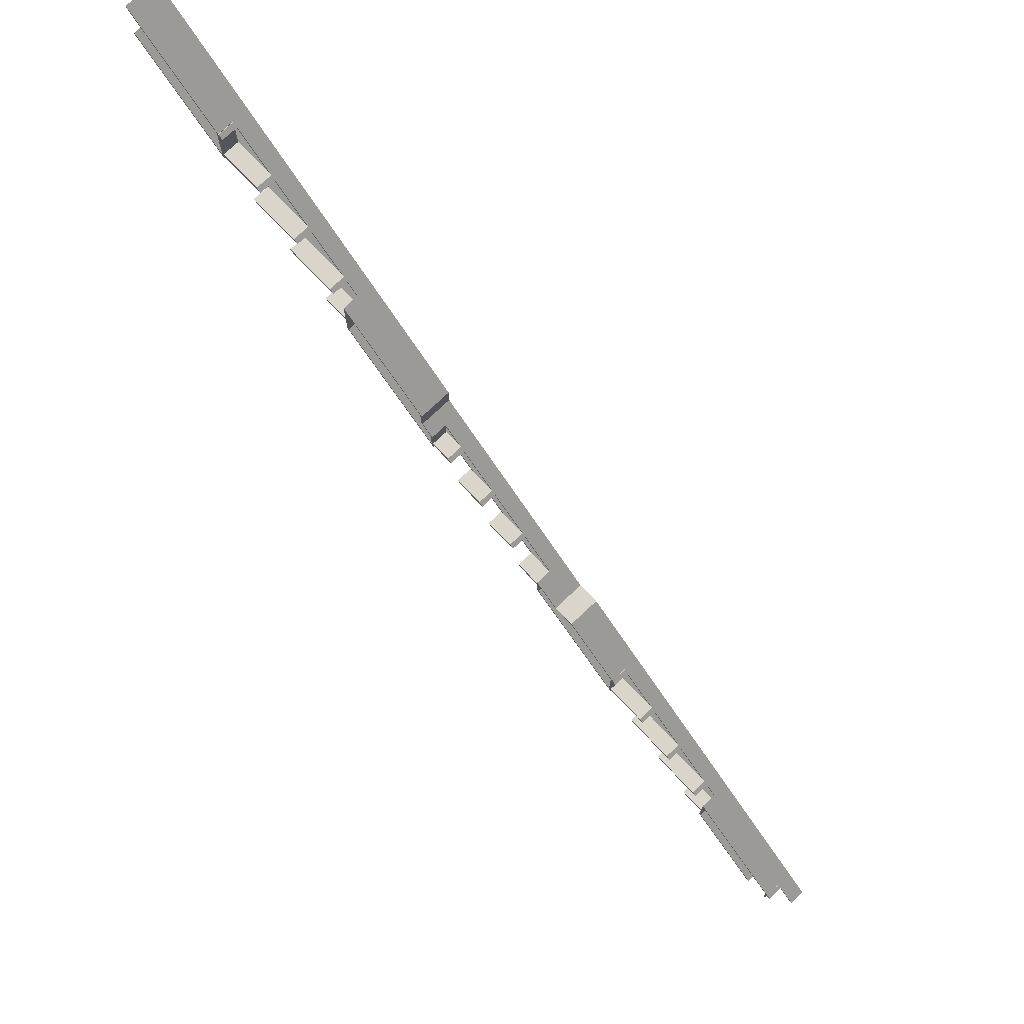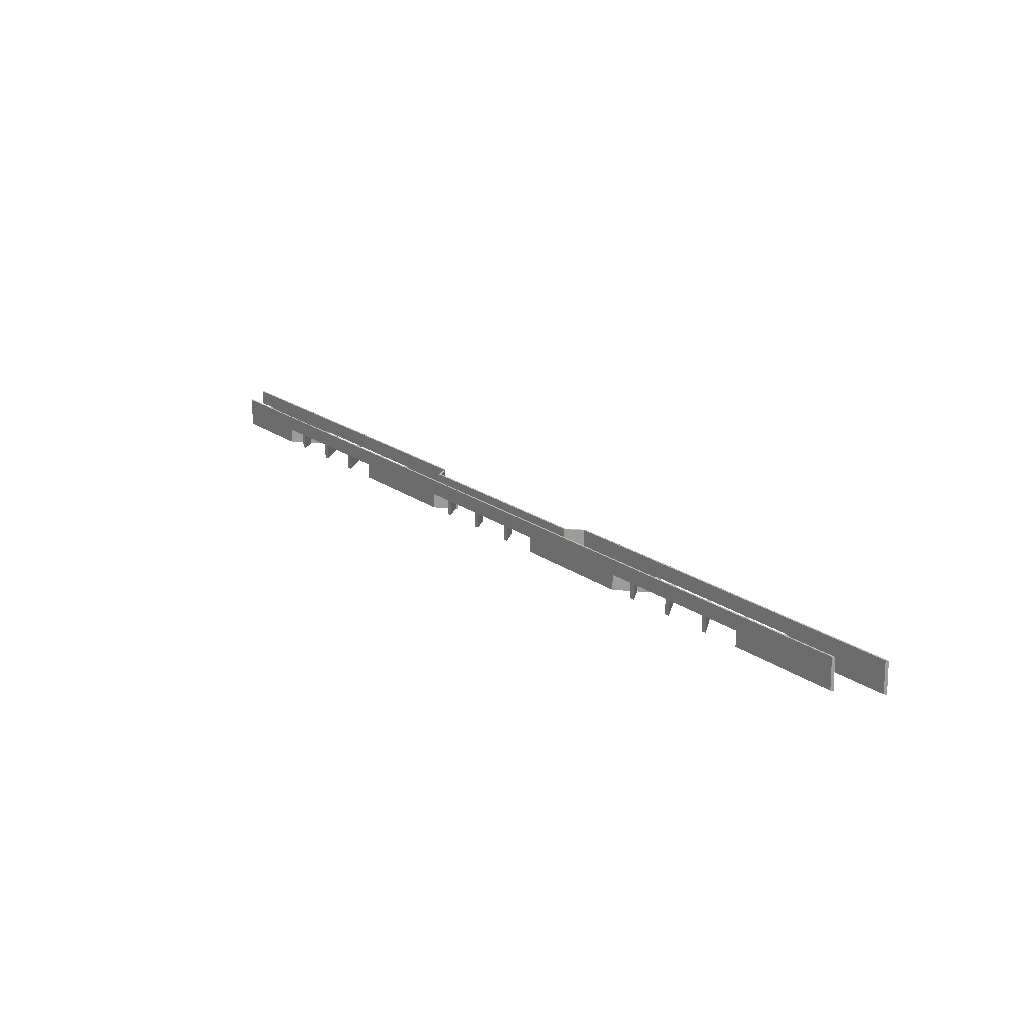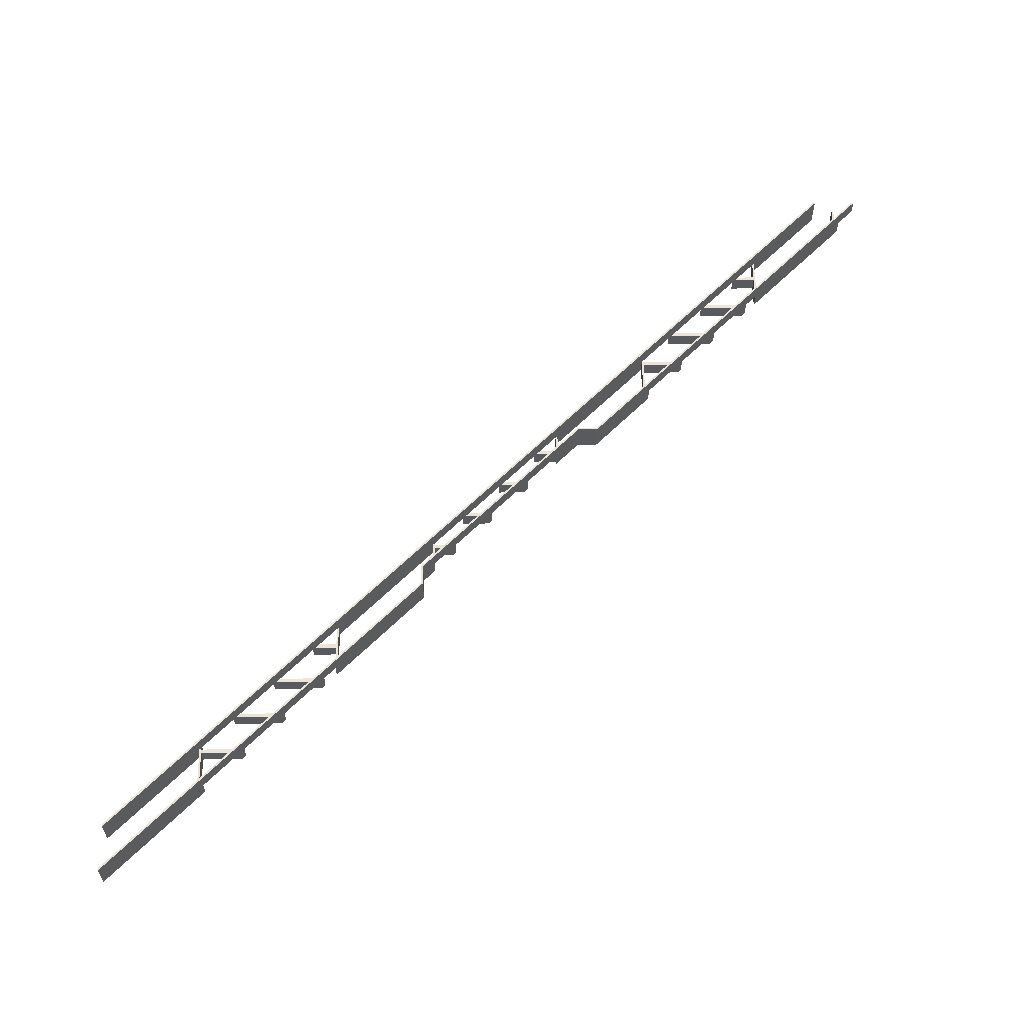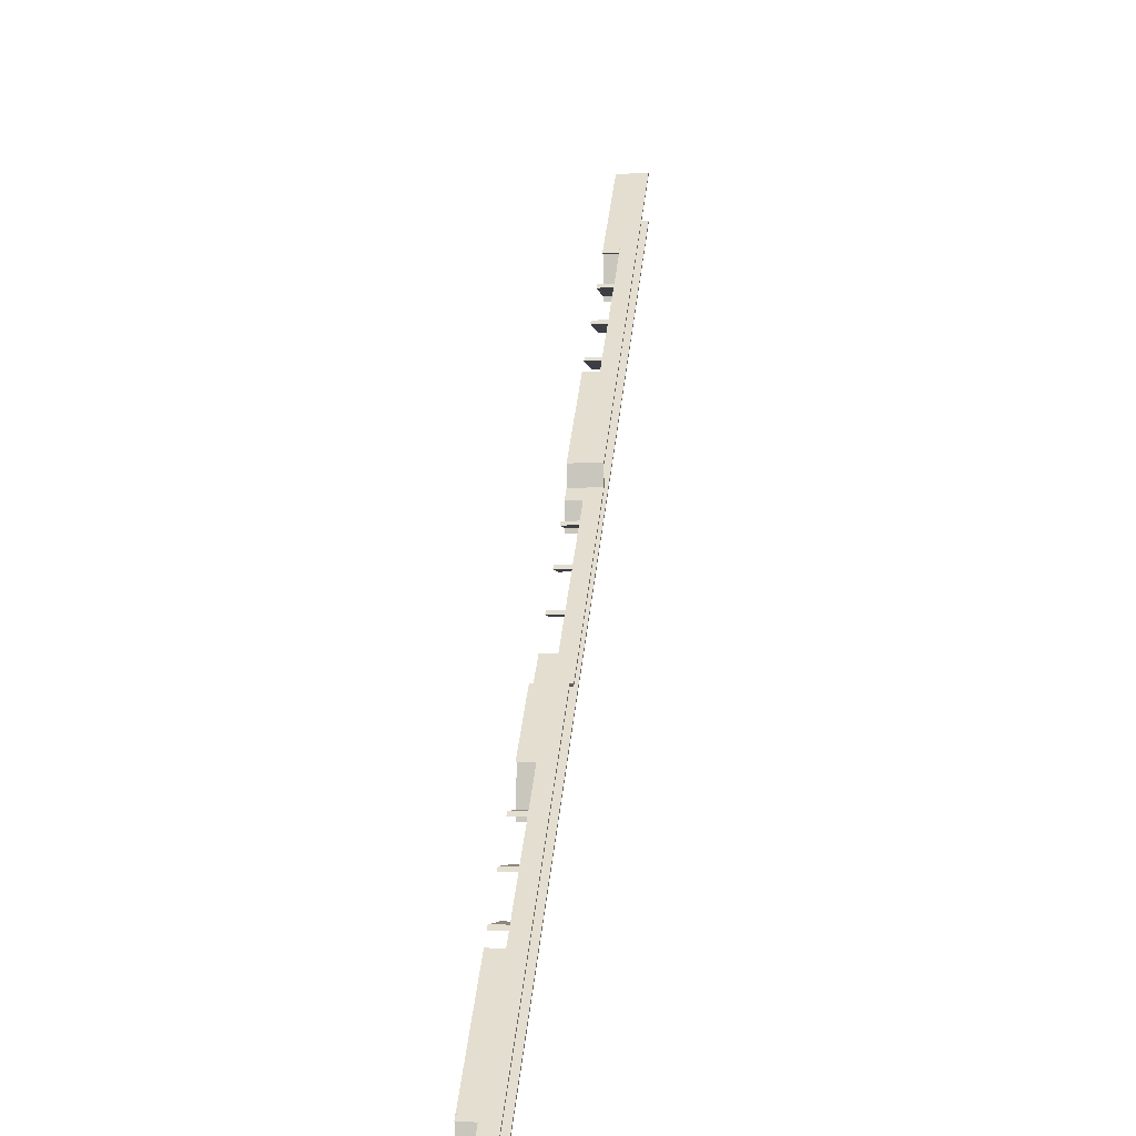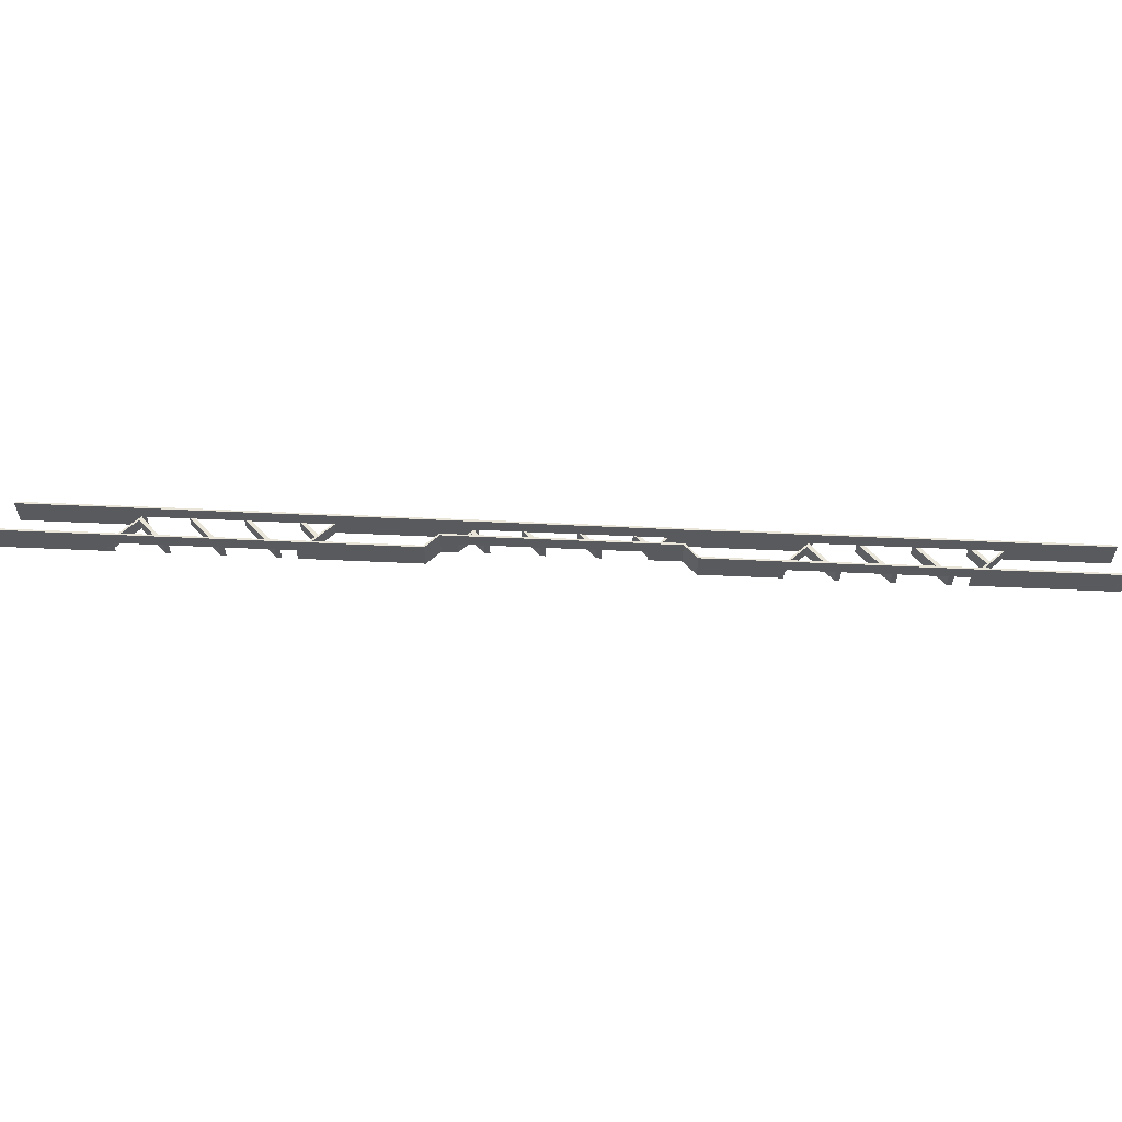
<metadata>
{"format":"obj","ext":"obj","renderer":"f3d","projection":"perspective","resolution":1024,"background":"white","views":[{"elev":74.5,"azim":-133.6,"up":"+Y"},{"elev":17.3,"azim":101.0,"up":"+Z"},{"elev":59.1,"azim":179.1,"up":"+Z"},{"elev":-4.5,"azim":-81.4,"up":"+Y"},{"elev":58.5,"azim":-132.3,"up":"+Z"}]}
</metadata>
<code>
v -425 -1600 80
v -425 -1546 120
v -425 -1600 120
v -425 -1546 80
v -430 -1555 120
v -433.9 -1555 120
v -430 -1600 120
v 175 -946.1 120
v 316.1 -805 160
v 316.1 -805 80
v 175 -946.1 80
v 166.1 -955 120
v -175 -1296 120
v -175 -1296 80
v -478.9 -1600 160
v -478.9 -1600 120
v 76.11 -1045 120
v 66.11 -1055 120
v -23.89 -1145 120
v -33.89 -1155 120
v -123.9 -1245 120
v -133.9 -1255 120
v -170 -1291 120
v -430 -1555 80
v -430 -1600 80
v -431 -1545 80
v -441 -1555 80
v -430 -1545 80
v -430 -1544 80
v -170 -1407 80
v -175 -1405 80
v -362.6 -1600 80
v -170 -1355 80
v -117.6 -1355 80
v -170 -1345 80
v -107.6 -1345 80
v -170 -1284 80
v -369.6 -1600 80
v -441 -1555 120
v -486 -1600 120
v -486 -1600 160
v 314 -800 160
v 366.7 -800 160
v 368.8 -805 160
v 805 -368.8 160
v 800 -366.7 160
v 805 -316.1 160
v 800 -314 160
v 1600 478.9 160
v 1600 486 160
v 368.8 -805 80
v 175 -1055 80
v 170 -1055 80
v 170 -1067 80
v 170 -1045 80
v 69.03 -1045 80
v 169 -945 80
v 159 -955 80
v 170 -955 80
v 170 -945 80
v 170 -944 80
v 314 -800 80
v 366.7 -800 80
v 430 -807.4 80
v 430 -755 80
v 425 -805.4 80
v 430 -745 80
v 425 -748.8 80
v 430 -736.7 80
v 482.4 -755 80
v 59.03 -1055 80
v 492.4 -745 80
v 175 -1055 120
v -170 -1345 120
v -170 -1400 120
v -175 -1405 120
v -170 -1355 120
v -124.6 -1355 120
v -114.6 -1345 120
v -170 -1284 120
v -141 -1255 120
v -24.63 -1255 120
v -14.63 -1245 120
v -131 -1245 120
v -40.97 -1155 120
v 75.37 -1155 120
v 85.37 -1145 120
v -30.97 -1145 120
v 59.03 -1055 120
v 170 -955 120
v 170 -1045 120
v 170 -1055 120
v 170 -1060 120
v 69.03 -1045 120
v 159 -955 120
v -430 -1545 120
v -431 -1545 120
v -430 -1544 120
v 170 -944 120
v 169 -945 120
v -30.97 -1145 80
v -40.97 -1155 80
v -131 -1245 80
v -141 -1255 80
v -107.6 -1345 120
v -170 -1407 120
v -362.6 -1600 160
v -117.6 -1355 120
v -7.563 -1245 120
v -17.56 -1255 120
v -17.56 -1255 80
v -7.563 -1245 80
v 82.44 -1155 120
v 82.44 -1155 80
v 92.44 -1145 80
v 92.44 -1145 120
v 430 -807.4 120
v 170 -1067 120
v 492.4 -745 120
v 482.4 -755 120
v 592.4 -645 120
v 582.4 -655 120
v 582.4 -655 80
v 592.4 -645 80
v 682.4 -555 120
v 682.4 -555 80
v 692.4 -545 80
v 692.4 -545 120
v 1030 -207.4 120
v 770 -467.4 120
v 770 -467.4 80
v 1030 -207.4 80
v 1092 -145 120
v 1082 -155 120
v 1082 -155 80
v 1092 -145 80
v 1182 -55 120
v 1182 -55 80
v 1192 -45 80
v 1192 -45 120
v 1282 45 120
v 1282 45 80
v 1292 55 80
v 1292 55 120
v 1600 362.6 80
v 1370 132.6 120
v 1370 132.6 80
v 1600 362.6 160
v -369.6 -1600 160
v 425 -805.4 120
v 1025 -205.4 120
v 775 -455.4 120
v 775 -455.4 80
v 1025 -205.4 80
v 1600 369.6 80
v 1375 144.6 120
v 1375 144.6 80
v 1600 369.6 160
v 1370 139.6 120
v 430 -800.4 120
v 475.4 -755 120
v 485.4 -745 120
v 575.4 -655 120
v 585.4 -645 120
v 675.4 -555 120
v 685.4 -545 120
v 770 -460.4 120
v 1030 -200.4 120
v 1075 -155 120
v 1085 -145 120
v 1175 -55 120
v 1185 -45 120
v 1275 45 120
v 1285 55 120
v 770 -396.7 120
v 800 -366.7 80
v 770 -396.7 80
v 721.7 -445 120
v 721.7 -445 80
v 711.7 -455 80
v 711.7 -455 120
v 611.7 -555 120
v 621.7 -545 120
v 621.7 -545 80
v 611.7 -555 80
v 511.7 -655 120
v 521.7 -645 120
v 521.7 -645 80
v 511.7 -655 80
v 430 -736.7 120
v 800 -314 80
v 1370 256 120
v 1600 486 80
v 1370 256 80
v 1359 245 120
v 1369 255 120
v 1369 255 80
v 1359 245 80
v 1269 155 120
v 1269 155 80
v 1259 145 80
v 1259 145 120
v 1159 45 120
v 1169 55 120
v 1169 55 80
v 1159 45 80
v 1069 -45 120
v 1069 -45 80
v 1059 -55 80
v 1059 -55 120
v 1030 -84.03 120
v 1030 -84.03 80
v 1600 478.9 80
v 1375 253.9 120
v 1375 253.9 80
v 805 -316.1 80
v 1025 -96.11 120
v 1025 -96.11 80
v 1366 245 120
v 1276 155 120
v 1266 145 120
v 1176 55 120
v 1166 45 120
v 1076 -45 120
v 1066 -55 120
v 1030 -91.11 120
v 805 -368.8 80
v 775 -398.8 120
v 775 -398.8 80
v 770 -403.8 120
v 728.8 -445 120
v 718.8 -455 120
v 425 -748.8 120
v 518.8 -655 120
v 430 -743.8 120
v 628.8 -545 120
v 618.8 -555 120
v 528.8 -645 120
v 170 -945 120
v 430 -755 120
v 430 -745 120
v 1370 145 80
v 1370 155 80
v 1370 245 80
v 1370 255 80
v 1370 145 120
v 1030 -145 80
v 1030 -145 120
v 770 -455 80
v 770 -445 80
v 1030 -155 80
v 1030 -155 120
v 770 -455 120
v 770 -445 120
v 1370 155 120
v 1370 245 120
v 1370 255 120
f 1 2 3
f 1 4 2
f 2 6 5
f 5 7 3
f 5 3 2
f 10 9 8
f 11 10 8
f 8 9 12
f 14 13 2
f 4 14 2
f 6 2 15
f 16 6 15
f 2 13 15
f 12 9 15
f 17 12 15
f 18 17 15
f 19 18 15
f 20 19 15
f 21 20 15
f 22 21 15
f 23 22 15
f 13 23 15
f 1 25 24
f 24 27 26
f 24 26 28
f 28 29 4
f 24 28 4
f 32 31 30
f 30 31 33
f 33 35 34
f 34 35 36
f 24 4 1
f 29 14 4
f 33 31 14
f 35 33 14
f 37 35 14
f 32 38 31
f 14 29 37
f 25 1 7
f 7 1 3
f 24 5 6
f 27 6 39
f 27 24 6
f 5 25 7
f 24 25 5
f 16 40 39
f 16 39 6
f 40 16 15
f 41 40 15
f 42 41 15
f 42 15 9
f 43 9 44
f 43 42 9
f 45 46 43
f 45 43 44
f 47 48 46
f 47 46 45
f 49 48 47
f 50 48 49
f 10 51 44
f 10 44 9
f 54 53 52
f 52 53 55
f 53 56 55
f 59 58 57
f 59 57 60
f 60 61 11
f 55 59 11
f 52 55 11
f 59 60 11
f 10 11 62
f 11 61 62
f 51 10 63
f 10 62 63
f 54 52 64
f 64 66 65
f 65 68 67
f 67 68 69
f 65 67 70
f 56 53 71
f 70 67 72
f 68 63 69
f 63 68 51
f 65 66 68
f 64 52 66
f 73 11 8
f 52 11 73
f 23 13 74
f 77 76 75
f 74 77 78
f 74 78 79
f 74 13 76
f 77 74 76
f 23 80 81
f 22 23 81
f 21 22 82
f 21 82 83
f 21 84 85
f 20 21 85
f 19 20 86
f 19 86 87
f 19 88 89
f 18 19 89
f 8 12 90
f 8 90 91
f 91 17 92
f 92 93 73
f 91 92 73
f 8 91 73
f 17 18 92
f 17 94 95
f 12 17 95
f 13 31 76
f 14 31 13
f 96 28 26
f 97 96 26
f 98 29 28
f 96 98 28
f 99 42 62
f 99 62 61
f 100 42 99
f 95 100 57
f 95 57 58
f 95 42 100
f 89 94 56
f 89 56 71
f 85 88 101
f 85 101 102
f 81 84 103
f 81 103 104
f 29 80 37
f 98 80 29
f 39 97 26
f 39 26 27
f 41 98 97
f 41 39 40
f 41 97 39
f 41 80 98
f 41 42 95
f 41 95 94
f 41 94 89
f 41 89 88
f 41 88 85
f 41 85 84
f 41 84 81
f 41 81 80
f 74 35 23
f 80 23 37
f 23 35 37
f 79 105 36
f 74 79 35
f 79 36 35
f 106 107 32
f 106 32 30
f 108 34 36
f 108 107 106
f 105 108 36
f 105 107 108
f 109 110 111
f 109 111 112
f 113 114 115
f 116 113 115
f 117 118 54
f 117 54 64
f 119 120 70
f 119 70 72
f 121 122 123
f 121 123 124
f 125 126 127
f 128 125 127
f 129 130 131
f 129 131 132
f 133 134 135
f 133 135 136
f 137 138 139
f 140 137 139
f 141 142 143
f 144 141 143
f 145 146 147
f 148 146 145
f 148 107 105
f 148 105 110
f 148 110 109
f 148 109 113
f 148 113 116
f 148 116 118
f 148 118 117
f 148 117 120
f 148 120 119
f 148 119 122
f 148 122 121
f 148 121 125
f 148 125 128
f 148 128 130
f 148 130 129
f 148 129 134
f 148 134 133
f 148 133 137
f 148 137 140
f 148 140 141
f 148 141 144
f 148 144 146
f 34 108 78
f 33 78 77
f 33 34 78
f 75 106 30
f 77 75 33
f 75 30 33
f 38 32 107
f 149 38 107
f 38 149 76
f 31 38 76
f 76 149 75
f 75 149 78
f 78 149 79
f 52 73 150
f 66 52 150
f 153 152 151
f 154 153 151
f 157 156 155
f 155 156 158
f 156 159 158
f 79 149 158
f 82 79 158
f 83 82 158
f 86 83 158
f 87 86 158
f 93 87 158
f 73 93 158
f 150 73 158
f 160 150 158
f 161 160 158
f 162 161 158
f 163 162 158
f 164 163 158
f 165 164 158
f 166 165 158
f 167 166 158
f 152 167 158
f 151 152 158
f 168 151 158
f 169 168 158
f 170 169 158
f 171 170 158
f 172 171 158
f 173 172 158
f 174 173 158
f 159 174 158
f 62 42 43
f 63 62 43
f 175 46 176
f 175 176 177
f 178 179 180
f 178 46 175
f 181 178 180
f 181 46 178
f 182 183 184
f 182 184 185
f 186 187 188
f 186 188 189
f 63 190 69
f 43 186 190
f 43 190 63
f 43 46 181
f 43 181 183
f 43 183 182
f 43 182 187
f 43 187 186
f 191 176 46
f 191 46 48
f 192 50 193
f 192 193 194
f 195 196 197
f 195 197 198
f 199 200 201
f 202 199 201
f 203 204 205
f 203 205 206
f 207 208 209
f 210 207 209
f 191 211 212
f 48 211 191
f 48 50 192
f 48 192 196
f 48 196 195
f 48 195 199
f 48 199 202
f 48 202 204
f 48 204 203
f 48 203 207
f 48 207 210
f 48 210 211
f 213 193 50
f 49 213 50
f 213 49 214
f 215 213 214
f 218 217 216
f 216 217 47
f 214 49 47
f 219 214 47
f 220 219 47
f 221 220 47
f 222 221 47
f 223 222 47
f 224 223 47
f 225 224 47
f 226 225 47
f 217 226 47
f 227 216 47
f 227 47 45
f 227 45 228
f 229 227 228
f 228 45 230
f 230 45 231
f 231 45 232
f 68 233 51
f 235 234 44
f 233 235 44
f 51 233 44
f 232 45 44
f 236 232 44
f 237 236 44
f 238 237 44
f 234 238 44
f 91 55 17
f 94 17 56
f 17 55 56
f 59 91 90
f 59 55 91
f 59 90 12
f 58 12 95
f 58 59 12
f 18 53 92
f 71 18 89
f 71 53 18
f 54 118 93
f 53 93 92
f 53 54 93
f 239 60 57
f 100 239 57
f 60 239 99
f 61 60 99
f 160 65 240
f 64 160 117
f 64 65 160
f 240 65 161
f 120 161 70
f 161 65 70
f 162 67 241
f 72 162 119
f 72 67 162
f 69 190 235
f 67 235 241
f 67 69 235
f 233 66 150
f 68 66 233
f 111 110 82
f 22 111 82
f 104 22 81
f 104 111 22
f 83 109 112
f 83 112 21
f 84 21 103
f 21 112 103
f 114 113 86
f 20 114 86
f 102 20 85
f 102 114 20
f 87 116 115
f 87 115 19
f 88 19 101
f 19 115 101
f 96 97 98
f 104 103 111
f 111 103 112
f 102 101 114
f 114 101 115
f 239 100 99
f 105 79 82
f 110 105 82
f 158 149 107
f 158 107 148
f 145 155 158
f 148 145 158
f 147 242 157
f 157 242 243
f 242 200 243
f 244 198 197
f 244 197 245
f 245 194 215
f 243 244 215
f 157 243 215
f 244 245 215
f 147 157 145
f 213 194 193
f 200 242 201
f 145 157 155
f 194 213 215
f 147 146 159
f 242 159 246
f 242 147 159
f 159 146 144
f 159 144 174
f 205 204 222
f 143 222 174
f 143 174 144
f 143 205 222
f 206 205 142
f 142 205 143
f 223 203 206
f 173 223 142
f 141 173 142
f 223 206 142
f 173 141 140
f 173 140 172
f 208 207 224
f 139 224 172
f 139 172 140
f 139 208 224
f 209 208 138
f 138 208 139
f 225 210 209
f 171 225 138
f 137 171 138
f 225 209 138
f 171 137 133
f 171 133 170
f 170 247 248
f 136 170 133
f 136 247 170
f 131 249 153
f 153 249 250
f 249 179 250
f 250 177 229
f 153 250 229
f 229 177 176
f 229 176 227
f 176 191 216
f 227 176 216
f 131 153 132
f 132 154 251
f 251 247 135
f 135 247 136
f 179 249 180
f 218 212 247
f 218 191 212
f 191 218 216
f 247 154 218
f 251 154 247
f 132 153 154
f 252 251 169
f 134 169 135
f 169 251 135
f 169 134 129
f 168 169 129
f 168 251 252
f 132 168 129
f 132 251 168
f 131 130 167
f 249 167 253
f 249 131 167
f 167 130 128
f 167 128 166
f 184 183 236
f 127 236 166
f 127 166 128
f 127 184 236
f 185 184 126
f 126 184 127
f 237 182 185
f 165 237 126
f 125 165 126
f 237 185 126
f 165 125 121
f 165 121 164
f 188 187 238
f 124 238 164
f 124 164 121
f 124 188 238
f 189 188 123
f 123 188 124
f 234 186 189
f 163 234 123
f 122 163 123
f 234 189 123
f 163 122 119
f 163 119 162
f 161 120 160
f 160 120 117
f 116 87 93
f 116 93 118
f 109 83 86
f 109 86 113
f 106 78 108
f 106 75 78
f 167 152 253
f 253 152 254
f 254 152 228
f 254 228 230
f 253 254 231
f 231 232 253
f 237 165 236
f 165 166 236
f 163 164 238
f 163 238 234
f 150 160 240
f 240 161 241
f 241 235 233
f 240 241 233
f 150 240 233
f 161 162 241
f 152 229 228
f 153 229 152
f 218 154 151
f 218 151 217
f 159 156 246
f 246 156 255
f 256 255 214
f 219 256 214
f 255 156 214
f 246 255 220
f 220 221 246
f 173 174 222
f 173 222 223
f 225 171 224
f 171 172 224
f 151 168 252
f 169 170 248
f 252 169 248
f 217 248 226
f 248 217 151
f 252 248 151
f 156 215 214
f 157 215 156
f 186 234 235
f 190 186 235
f 182 237 238
f 182 238 187
f 181 232 236
f 181 236 183
f 232 181 180
f 253 232 249
f 232 180 249
f 179 178 231
f 250 231 254
f 250 179 231
f 175 230 178
f 230 231 178
f 230 250 254
f 177 230 175
f 177 250 230
f 212 211 226
f 247 226 248
f 247 212 226
f 210 225 226
f 211 210 226
f 203 223 224
f 203 224 207
f 202 221 222
f 202 222 204
f 221 202 201
f 246 221 242
f 221 201 242
f 200 199 220
f 243 220 255
f 243 200 220
f 195 219 220
f 195 220 199
f 219 195 198
f 256 219 244
f 219 198 244
f 197 196 257
f 245 197 257
f 192 257 196
f 194 257 192
f 194 245 257
f 244 255 256
f 244 243 255

</code>
